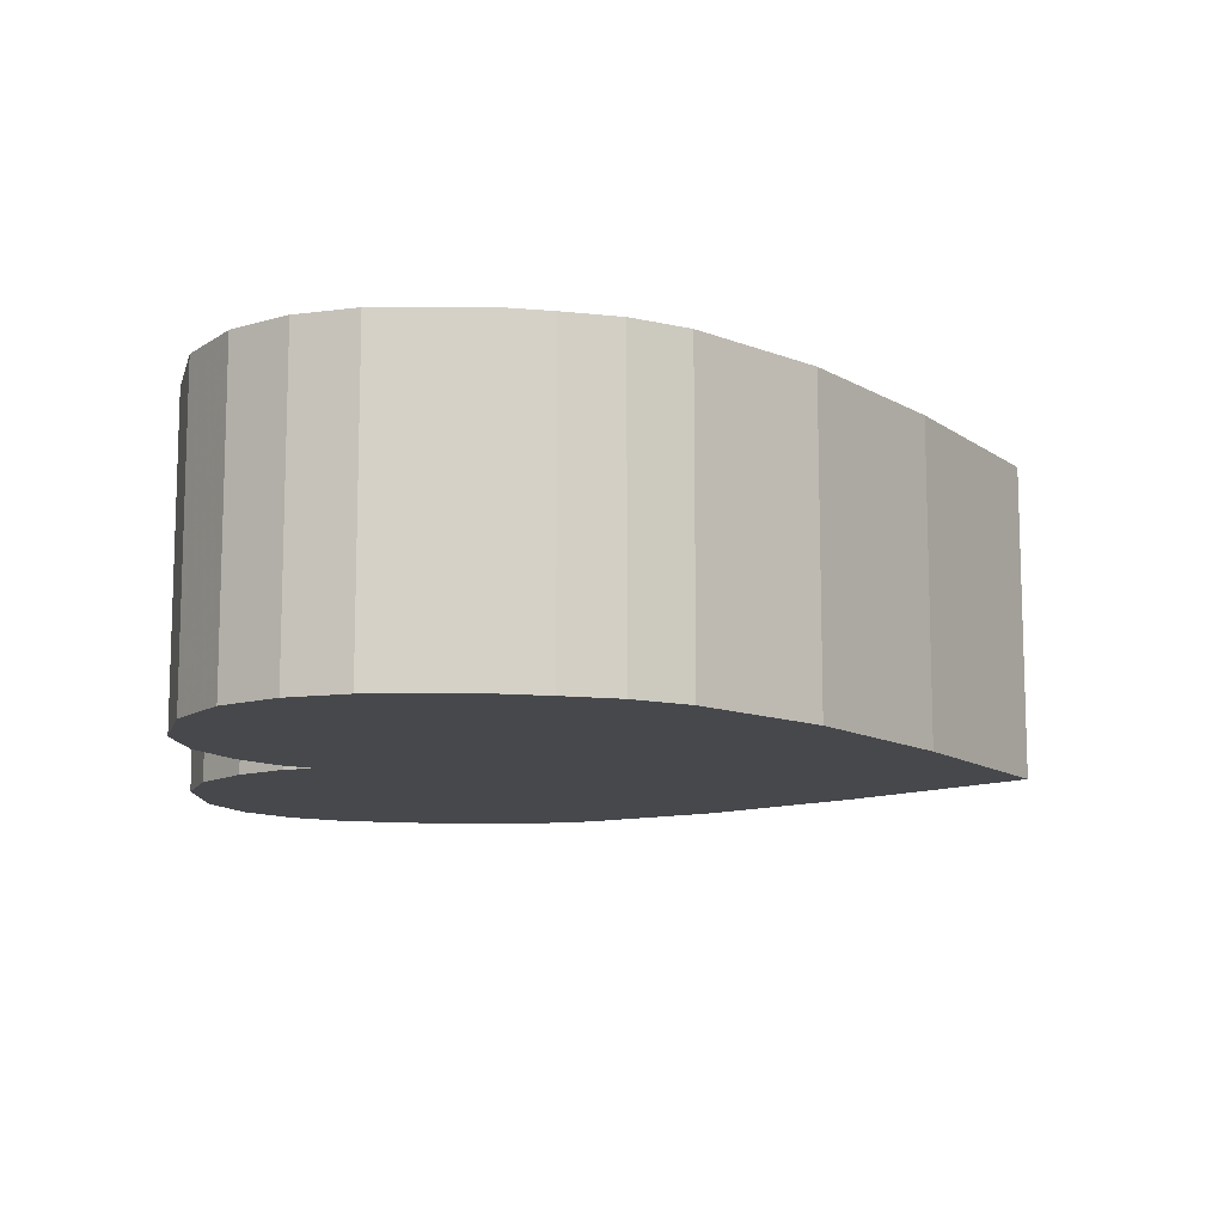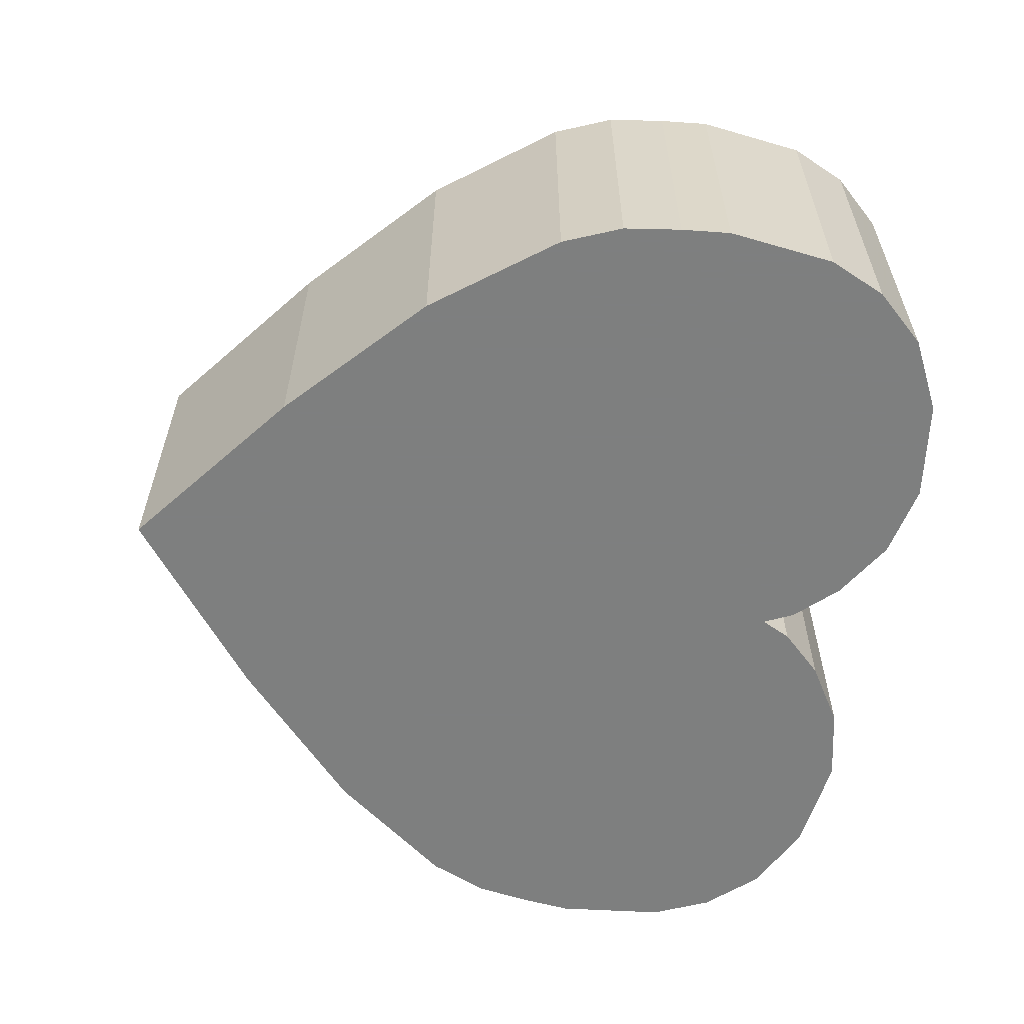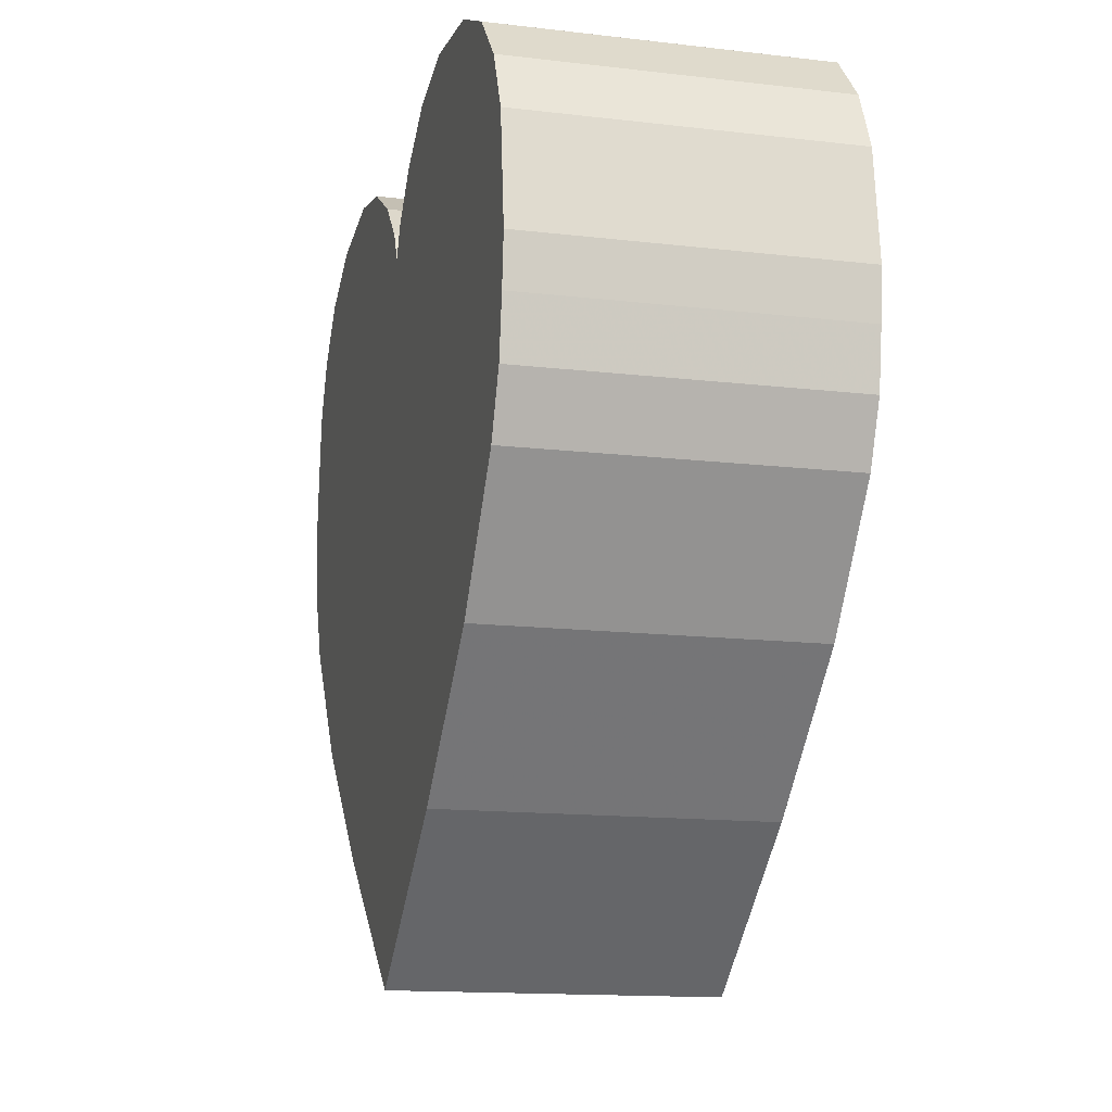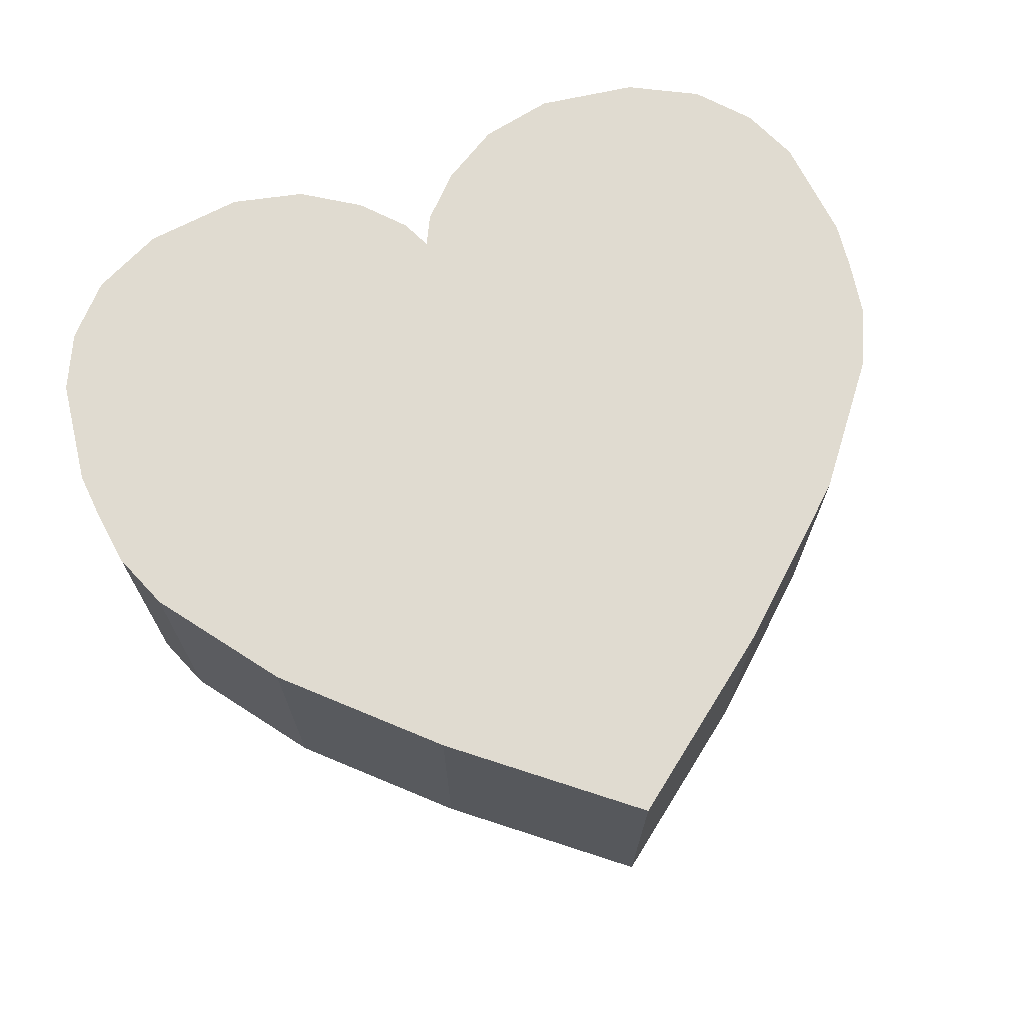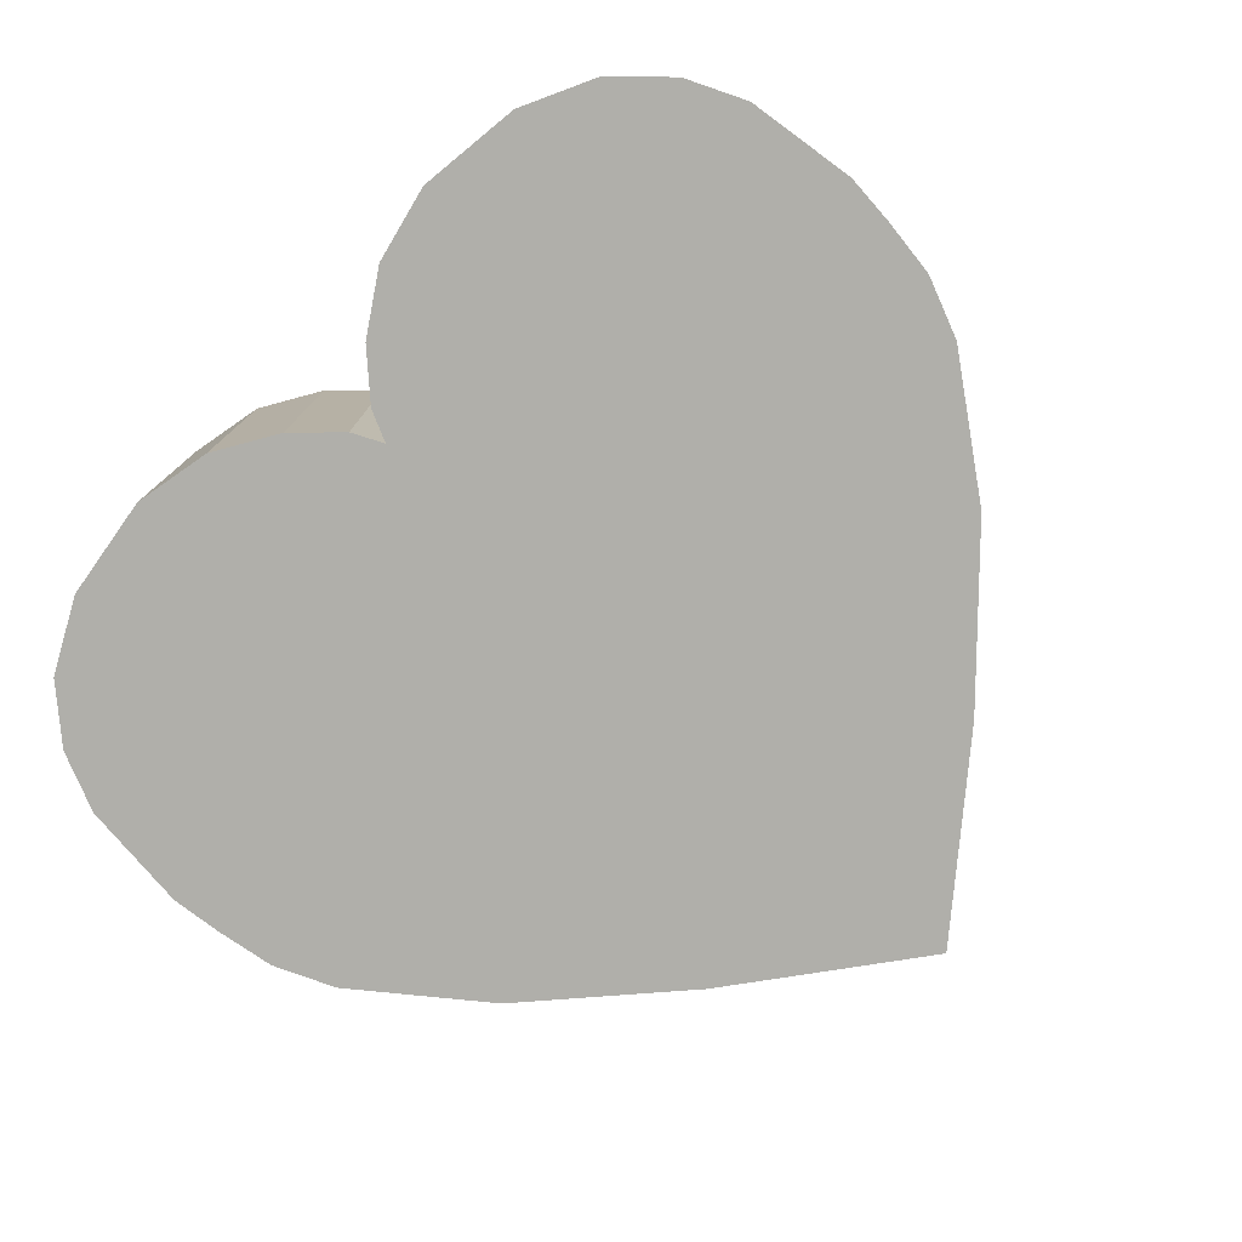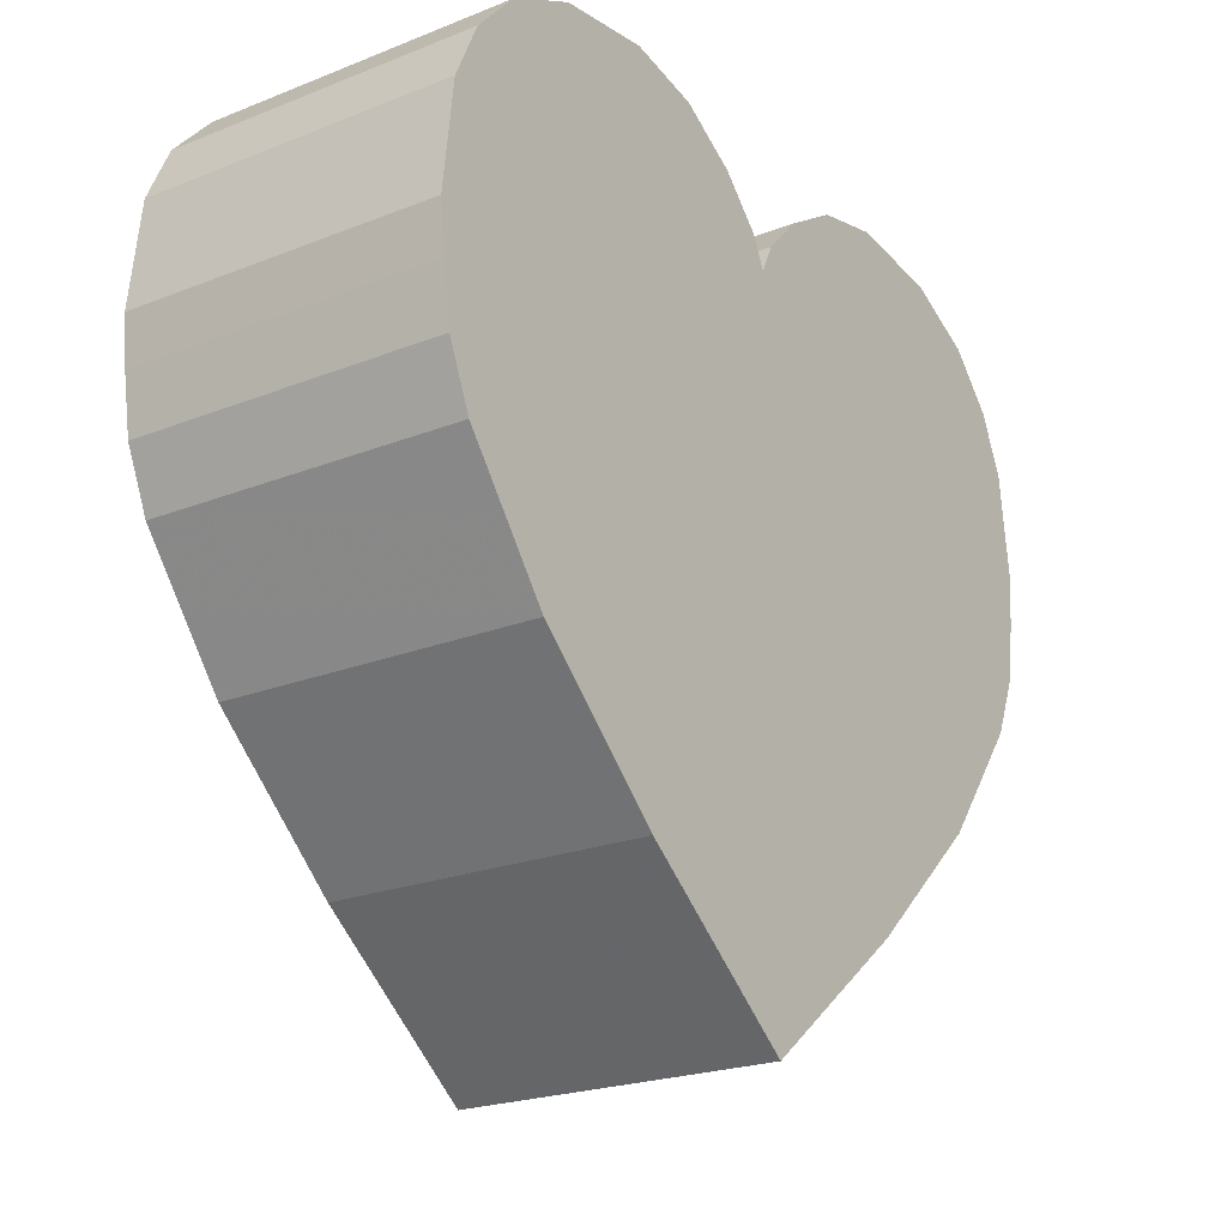
<metadata>
{"format":"obj","ext":"obj","renderer":"f3d","projection":"perspective","resolution":1024,"background":"white","views":[{"elev":-11.4,"azim":-96.5,"up":"+Z"},{"elev":-59.6,"azim":80.1,"up":"+Z"},{"elev":-14.3,"azim":-104.5,"up":"+Y"},{"elev":69.9,"azim":-20.0,"up":"+Z"},{"elev":-78.0,"azim":-133.0,"up":"+Z"},{"elev":-22.0,"azim":-55.2,"up":"+Y"}]}
</metadata>
<code>
o obj_0
v 38.46 		-10.04 		0
v 39.73 		-8.7 		0
v 41.63 		-7.513 		0
v 44 		-7 		0
v 47.22 		-7.43 		0
v 49.47 		-8.563 		0
v 50.93 		-10.16 		0
v 51.75 		-12 		0
v 52.16 		-15.44 		0
v 34.37 		-7.513 		0
v 36.27 		-8.7 		0
v 37.54 		-10.04 		0
v 38 		-11 		0
v 44 		-7 		10
v 41.63 		-7.513 		10
v 39.73 		-8.7 		10
v 51.75 		-12 		10
v 38.46 		-10.04 		10
v 52.16 		-15.44 		10
v 52 		-17 		0
v 51.73 		-18.82 		0
v 50.94 		-20.68 		0
v 48 		-24.55 		0
v 43.56 		-28.64 		0
v 50.93 		-10.16 		10
v 49.47 		-8.563 		10
v 47.22 		-7.43 		10
v 38 		-33 		0
v 34.37 		-7.513 		10
v 38 		-33 		10
v 43.56 		-28.64 		10
v 24.25 		-12 		0
v 23.84 		-15.44 		0
v 32.44 		-28.64 		0
v 28 		-24.55 		0
v 48 		-24.55 		10
v 37.54 		-10.04 		10
v 25.06 		-20.68 		0
v 24.27 		-18.82 		0
v 32 		-7 		0
v 24 		-17 		0
v 50.94 		-20.68 		10
v 23.84 		-15.44 		10
v 25.07 		-10.16 		0
v 24.25 		-12 		10
v 32 		-7 		10
v 24 		-17 		10
v 38 		-11 		10
v 36.27 		-8.7 		10
v 24.27 		-18.82 		10
v 51.73 		-18.82 		10
v 28.79 		-7.43 		0
v 28.79 		-7.43 		10
v 52 		-17 		10
v 26.53 		-8.563 		0
v 26.53 		-8.563 		10
v 25.06 		-20.68 		10
v 25.07 		-10.16 		10
v 28 		-24.55 		10
v 32.44 		-28.64 		10
g group_0_16711700
f 4 5 3
f 2 3 5
f 1 2 5
f 1 5 6
f 1 6 7
f 1 7 8
f 1 8 9
f 13 24 34
f 34 35 13
f 1 9 13
f 9 8 17
f 9 17 19
f 8 7 25
f 8 25 17
f 22 13 21
f 23 13 22
f 20 21 13
f 28 34 24
f 24 13 23
f 9 20 13
f 18 48 19
f 54 19 48
f 14 15 19
f 17 27 19
f 25 27 17
f 26 27 25
f 14 19 27
f 7 6 26
f 7 26 25
f 2 1 18
f 2 18 16
f 6 5 27
f 6 27 26
f 31 30 28
f 31 28 24
f 5 4 14
f 5 14 27
f 24 23 36
f 24 36 31
f 23 22 42
f 23 42 36
f 32 33 43
f 32 43 45
f 10 40 46
f 43 33 41
f 43 41 47
f 37 49 43
f 49 29 43
f 46 43 29
f 22 21 51
f 22 51 42
f 40 52 53
f 40 53 46
f 37 12 11
f 37 11 49
f 41 39 50
f 41 50 47
f 51 54 48
f 4 3 15
f 4 15 14
f 20 54 51
f 20 51 21
f 11 10 29
f 11 29 49
f 52 55 56
f 52 56 53
f 39 38 57
f 39 57 50
f 3 2 16
f 3 16 15
f 54 20 9
f 38 35 59
f 38 59 57
f 55 44 58
f 55 58 56
f 10 46 29
f 37 48 13
f 37 13 12
f 15 16 19
f 16 18 19
f 30 31 60
f 48 60 31
f 31 36 48
f 36 42 48
f 51 48 42
f 44 32 45
f 44 45 58
f 34 60 59
f 34 59 35
f 39 41 38
f 35 38 41
f 41 33 35
f 33 32 35
f 32 44 35
f 44 55 35
f 55 52 35
f 52 40 35
f 10 11 35
f 11 12 35
f 12 13 35
f 40 10 35
f 48 18 13
f 1 13 18
f 30 60 34
f 30 34 28
f 56 58 53
f 58 45 53
f 45 43 53
f 46 53 43
f 47 48 43
f 50 48 47
f 57 48 50
f 59 48 57
f 60 48 59
f 37 43 48
f 9 19 54

</code>
